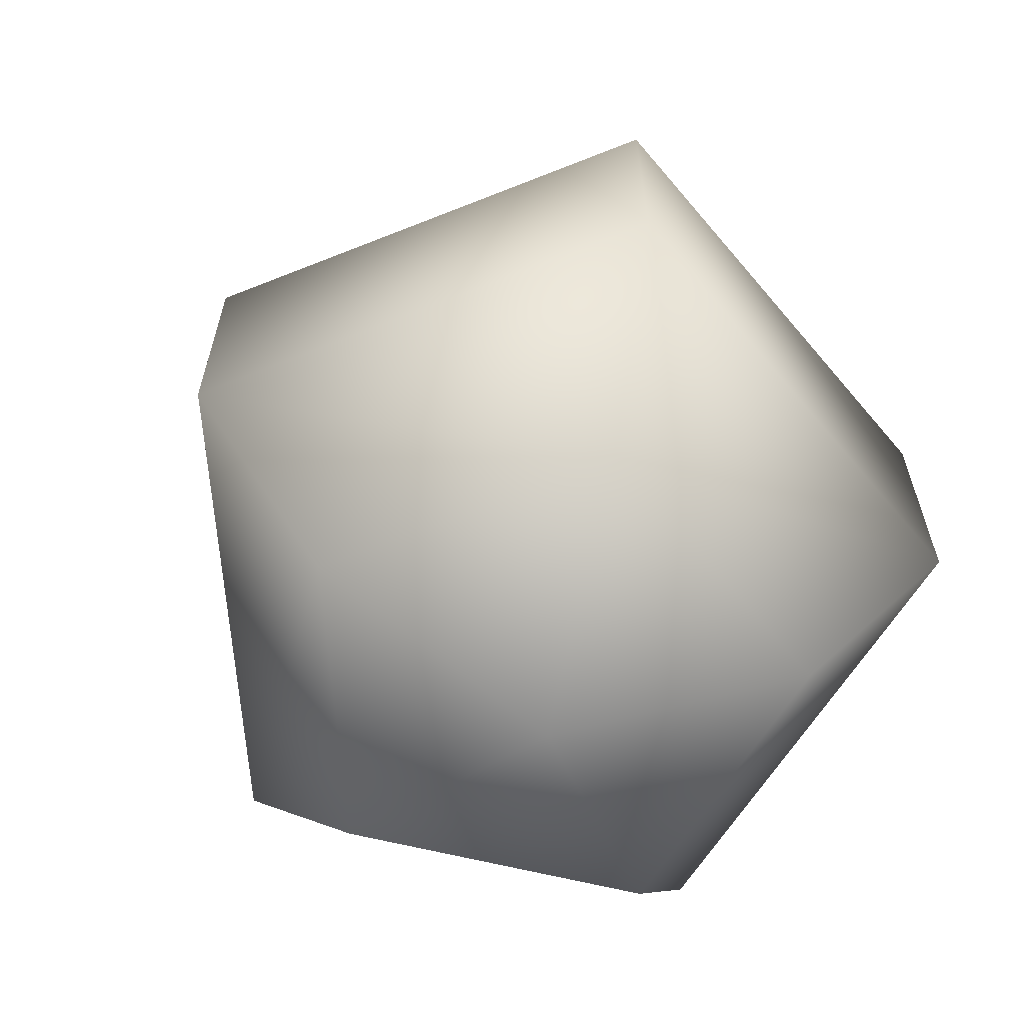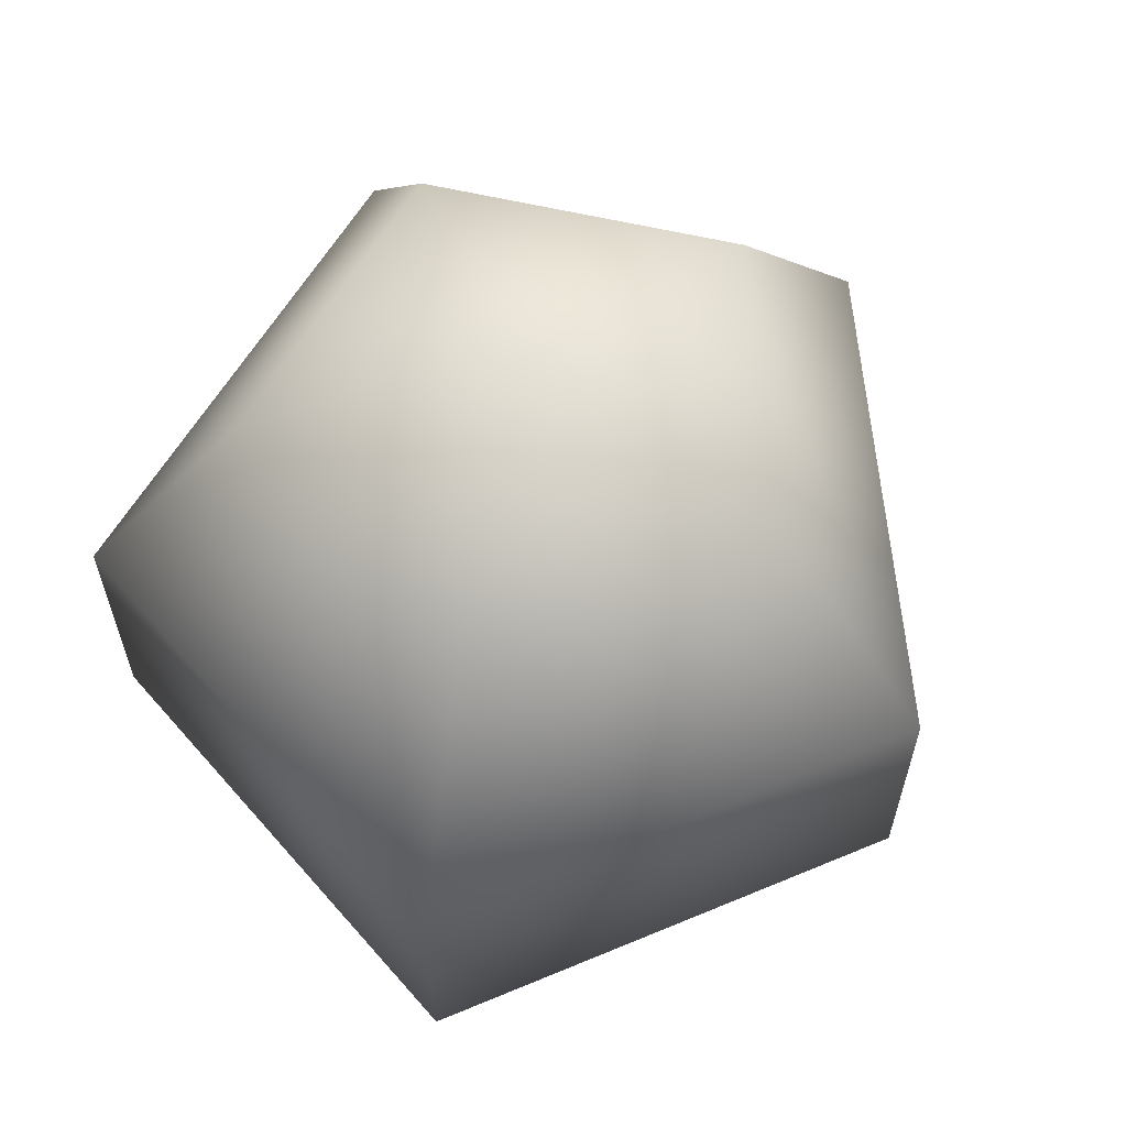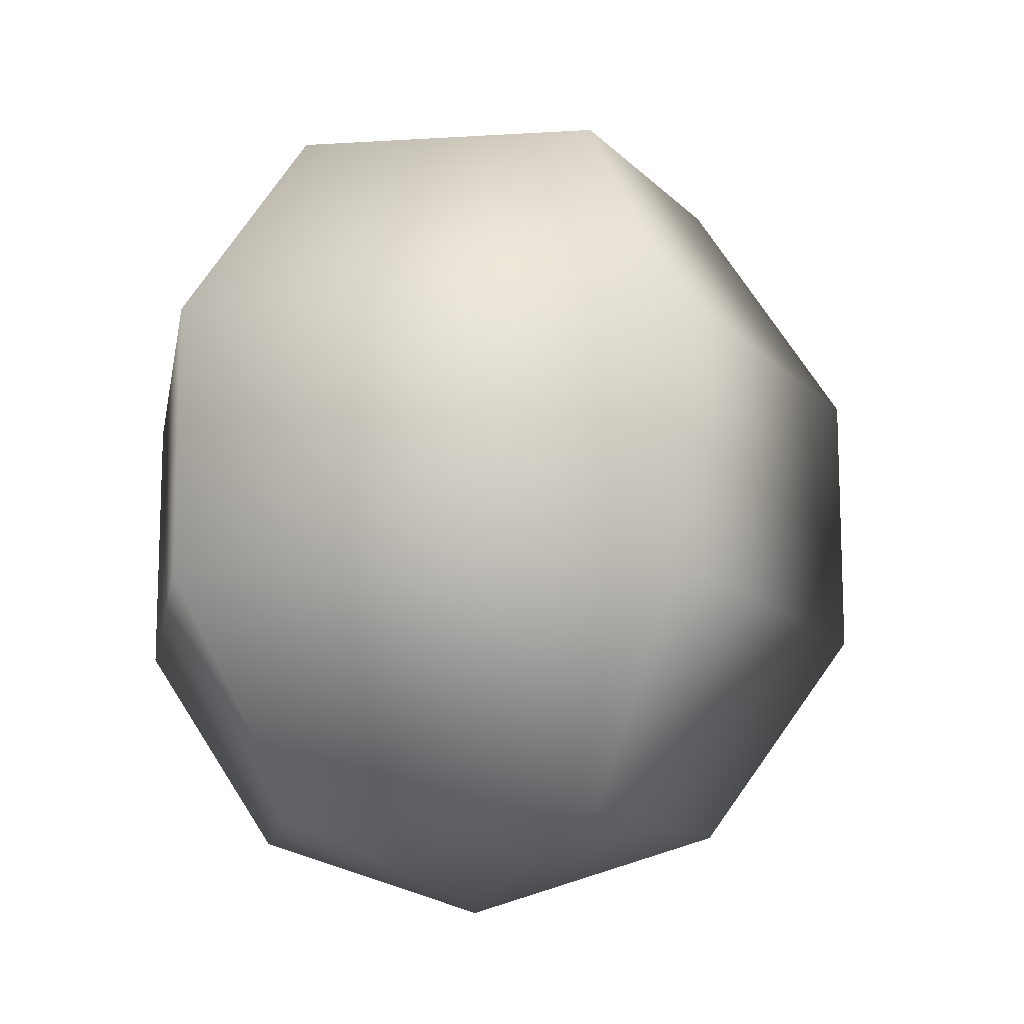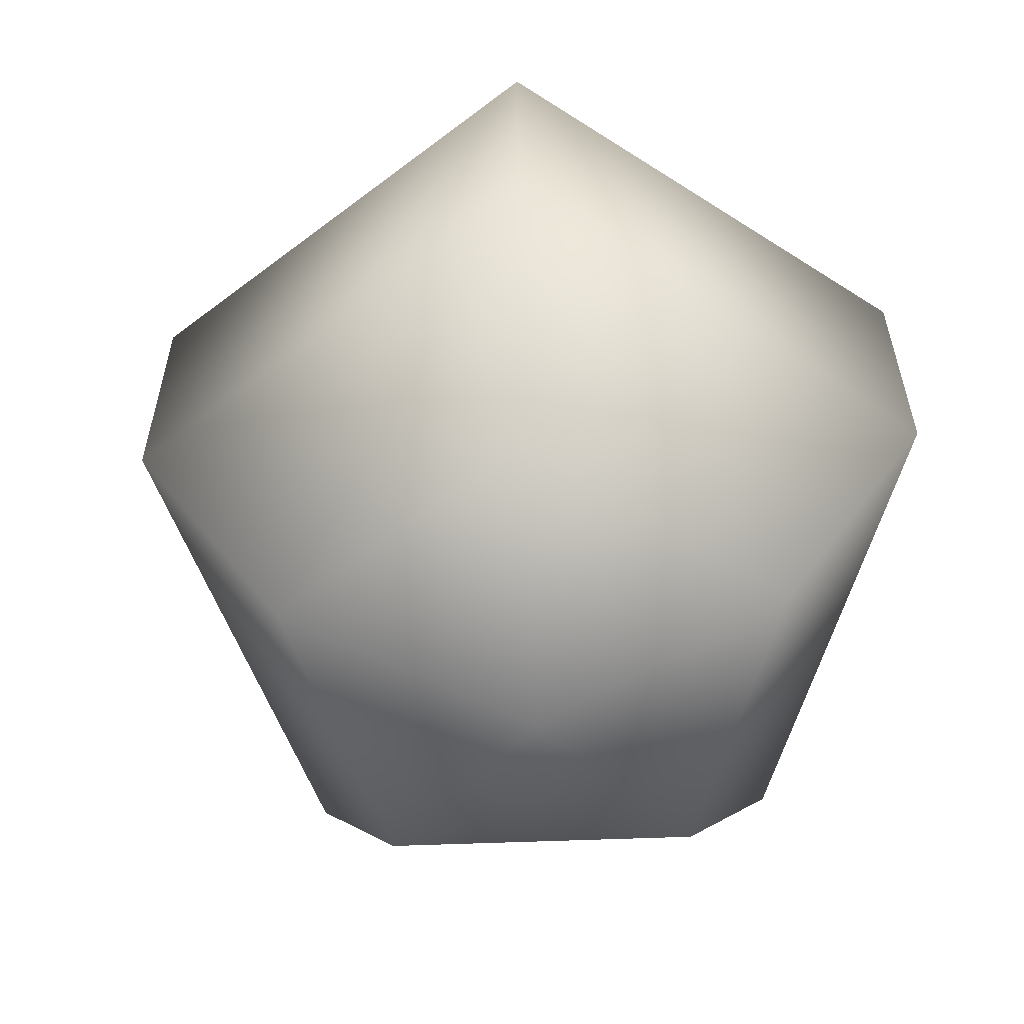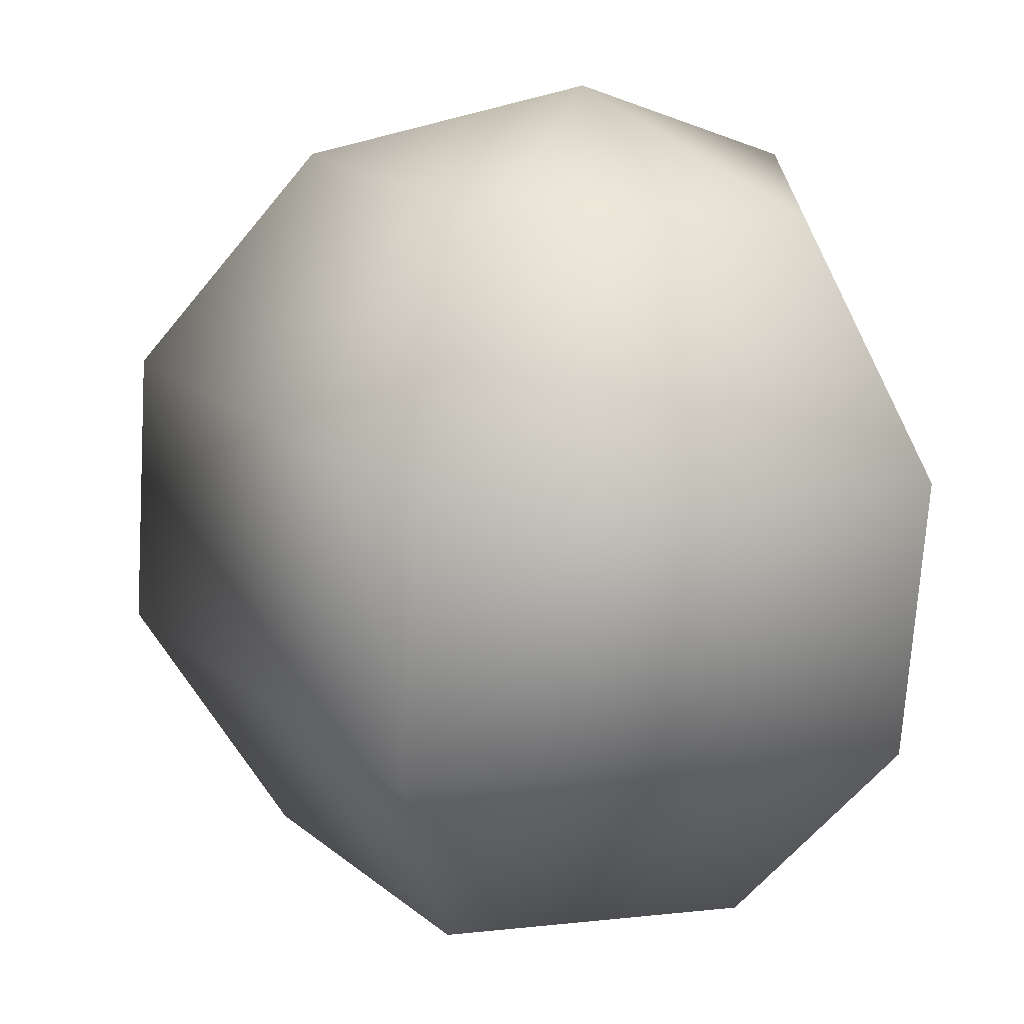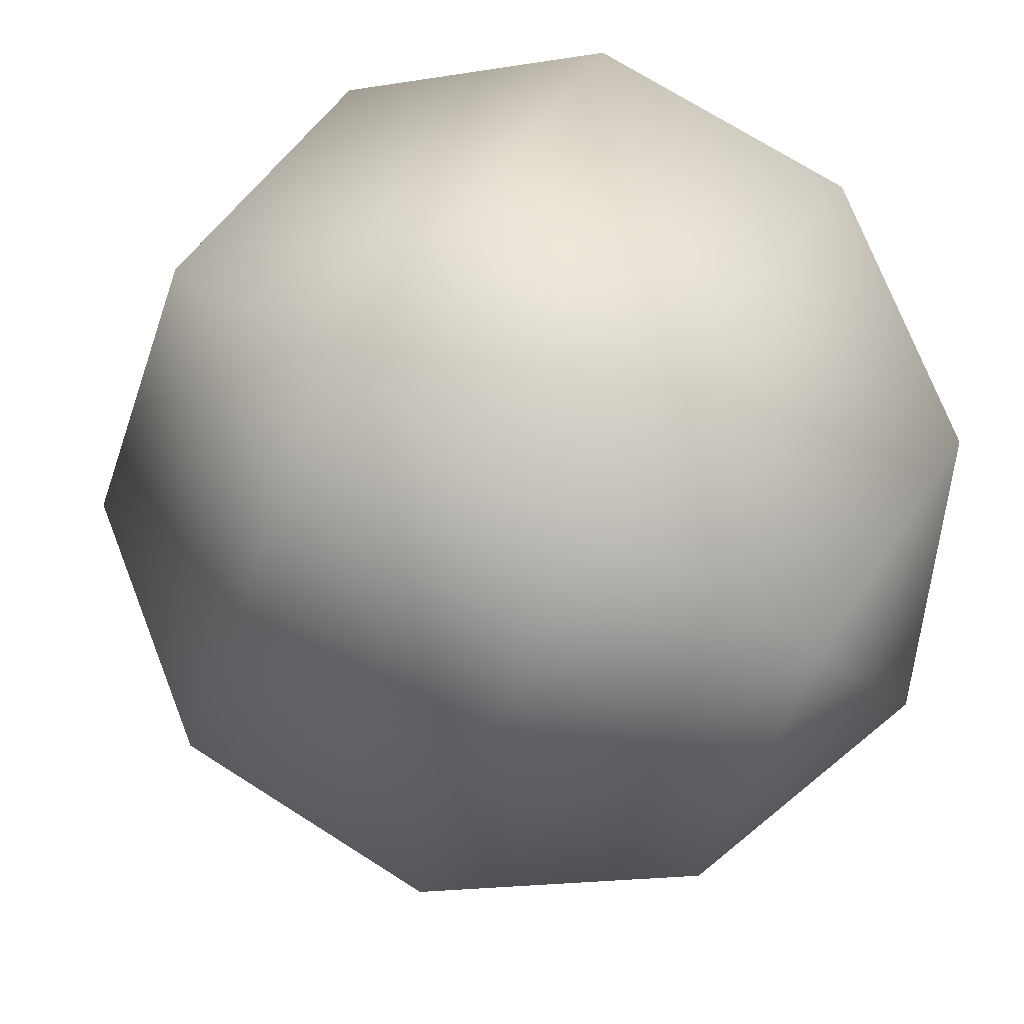
<metadata>
{"format":"obj","ext":"obj","renderer":"f3d","projection":"perspective","resolution":1024,"background":"white","views":[{"elev":-63.8,"azim":-32.0,"up":"+Y"},{"elev":62.6,"azim":139.0,"up":"+Y"},{"elev":-13.2,"azim":170.0,"up":"+Y"},{"elev":-58.3,"azim":56.3,"up":"+Y"},{"elev":-71.2,"azim":-3.7,"up":"+Z"},{"elev":70.4,"azim":-57.4,"up":"+Z"}]}
</metadata>
<code>
g Sphere.002
v -0.1549 0.5093 0
v -0.3078 0.4596 0
v -0.4022 0.3296 0
v -0.4022 0.1688 0
v -0.1549 -0.01085 0
v -0.2021 0.4596 -0.1454
v -0.2313 0.3296 -0.2352
v -0.2313 0.1688 -0.2352
v -0.2021 0.03882 -0.1454
v -0.03123 0.4596 -0.08985
v 0.0452 0.3296 -0.1454
v 0.0452 0.1688 -0.1454
v -0.03123 0.03882 -0.08985
v -0.03123 0.4596 0.08985
v 0.0452 0.3296 0.1454
v 0.0452 0.1688 0.1454
v -0.03123 0.03882 0.08985
v -0.2021 0.4596 0.1454
v -0.2313 0.3296 0.2352
v -0.2313 0.1688 0.2352
v -0.2021 0.03882 0.1454
v -0.3078 0.03882 0
f 2 6 7
f 3 7 8
f 7 11 12
f 8 12 13
f 7 6 10
f 11 15 16
f 12 16 17
f 10 14 15
f 15 19 20
f 16 20 21
f 14 18 19
f 2 1 6
f 22 4 8
f 5 22 9
f 5 9 13
f 6 1 10
f 5 13 17
f 10 1 14
f 5 17 21
f 14 1 18
f 5 21 22
f 19 3 4
f 18 1 2
f 21 20 4
f 18 2 3
f 3 2 7
f 4 3 8
f 8 7 12
f 9 8 13
f 11 7 10
f 12 11 16
f 13 12 17
f 11 10 15
f 16 15 20
f 17 16 21
f 15 14 19
f 9 22 8
f 20 19 4
f 22 21 4
f 19 18 3

</code>
